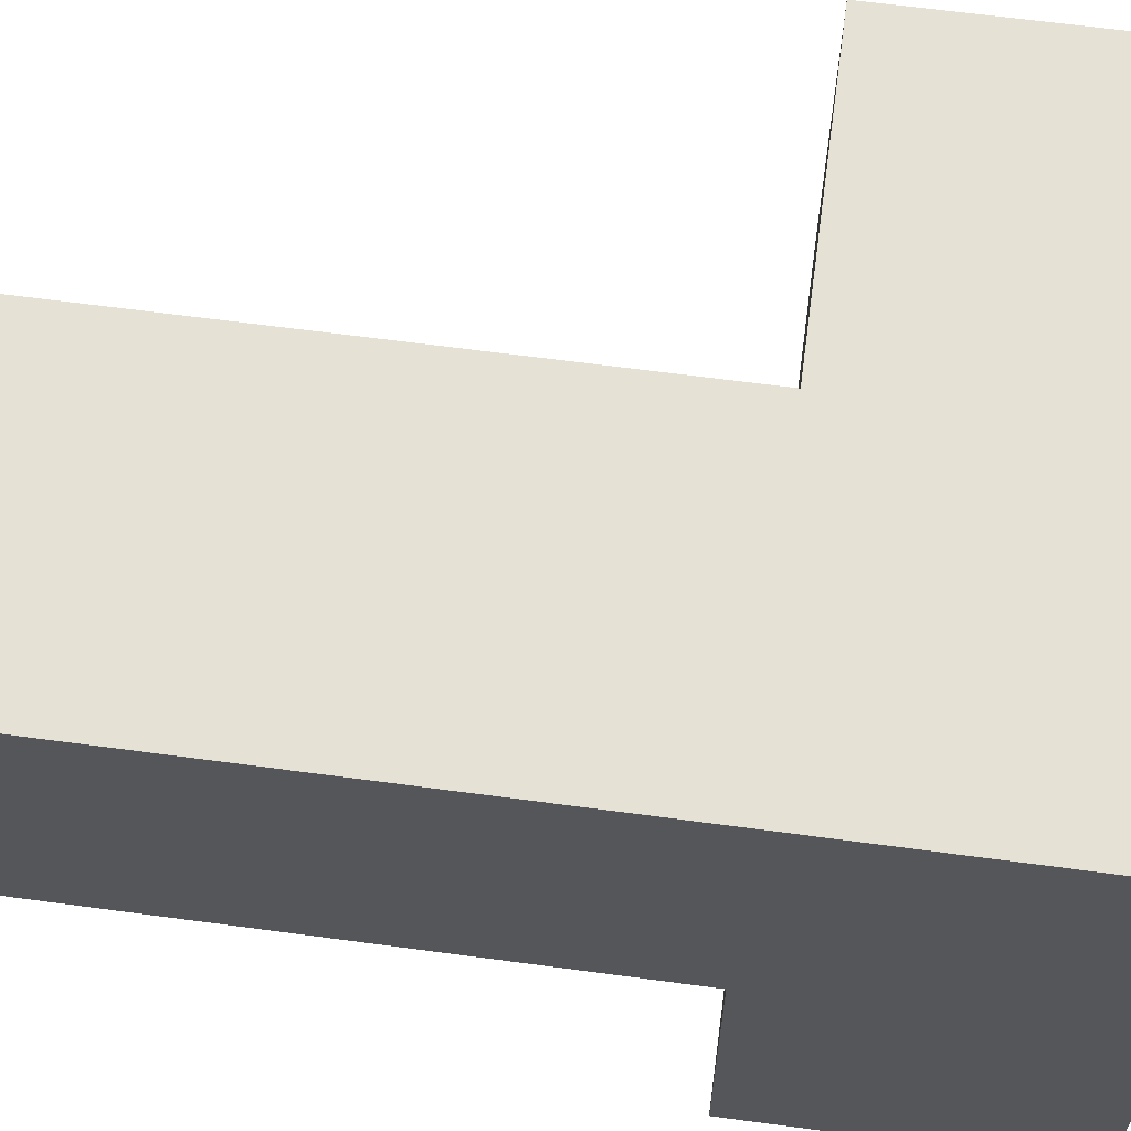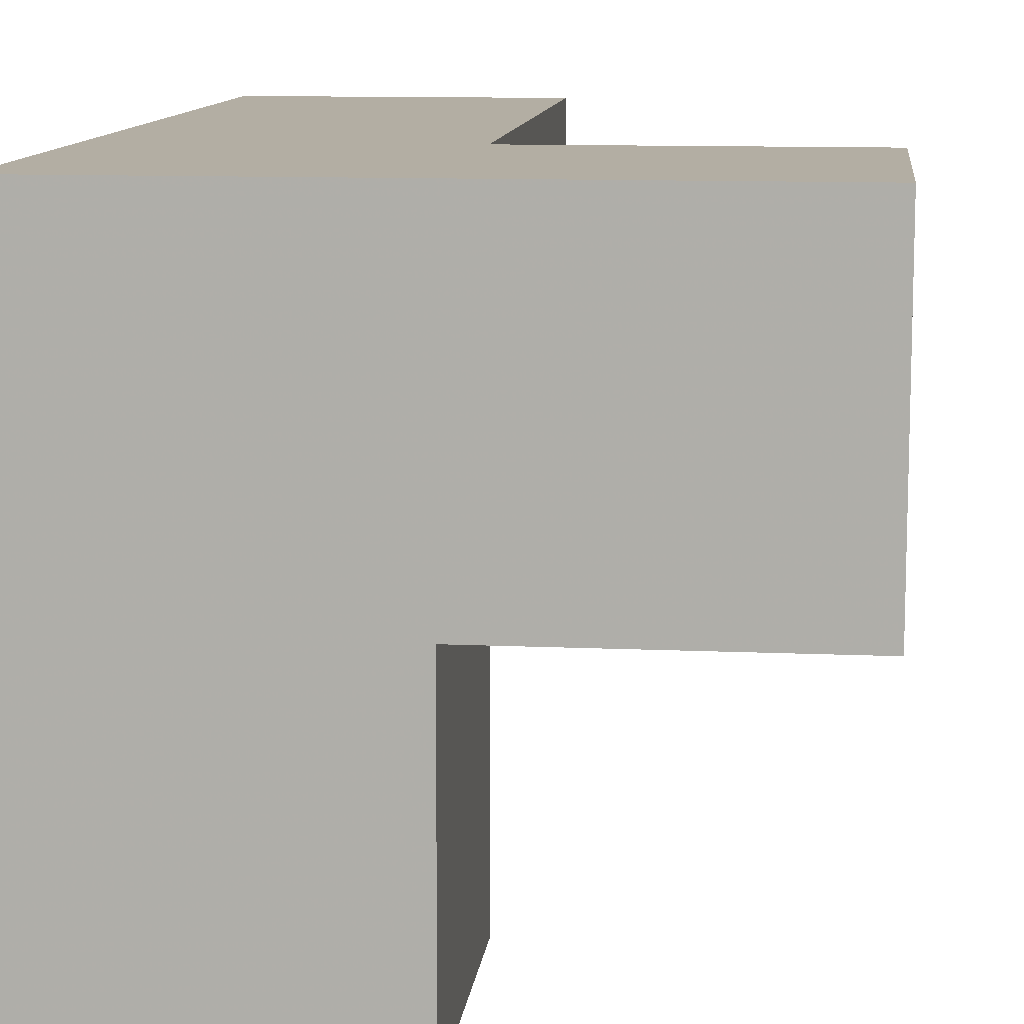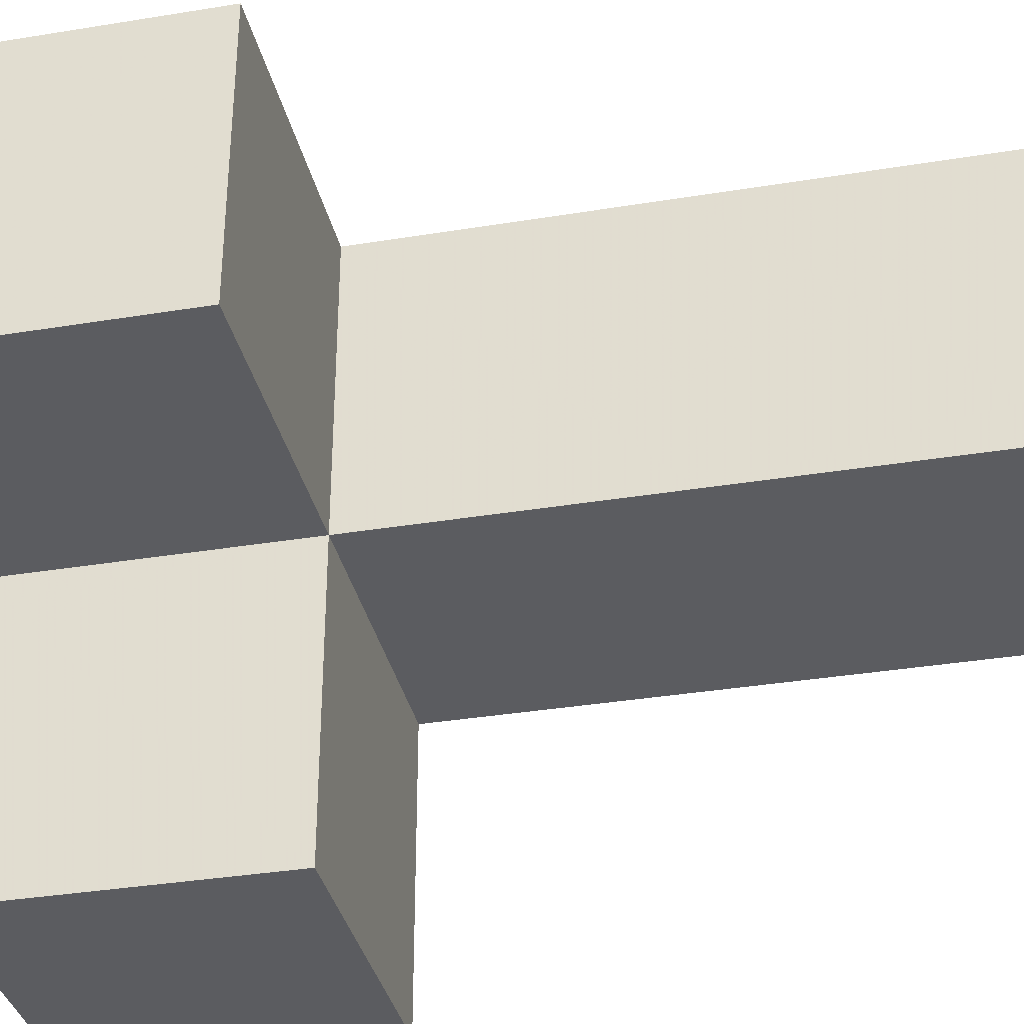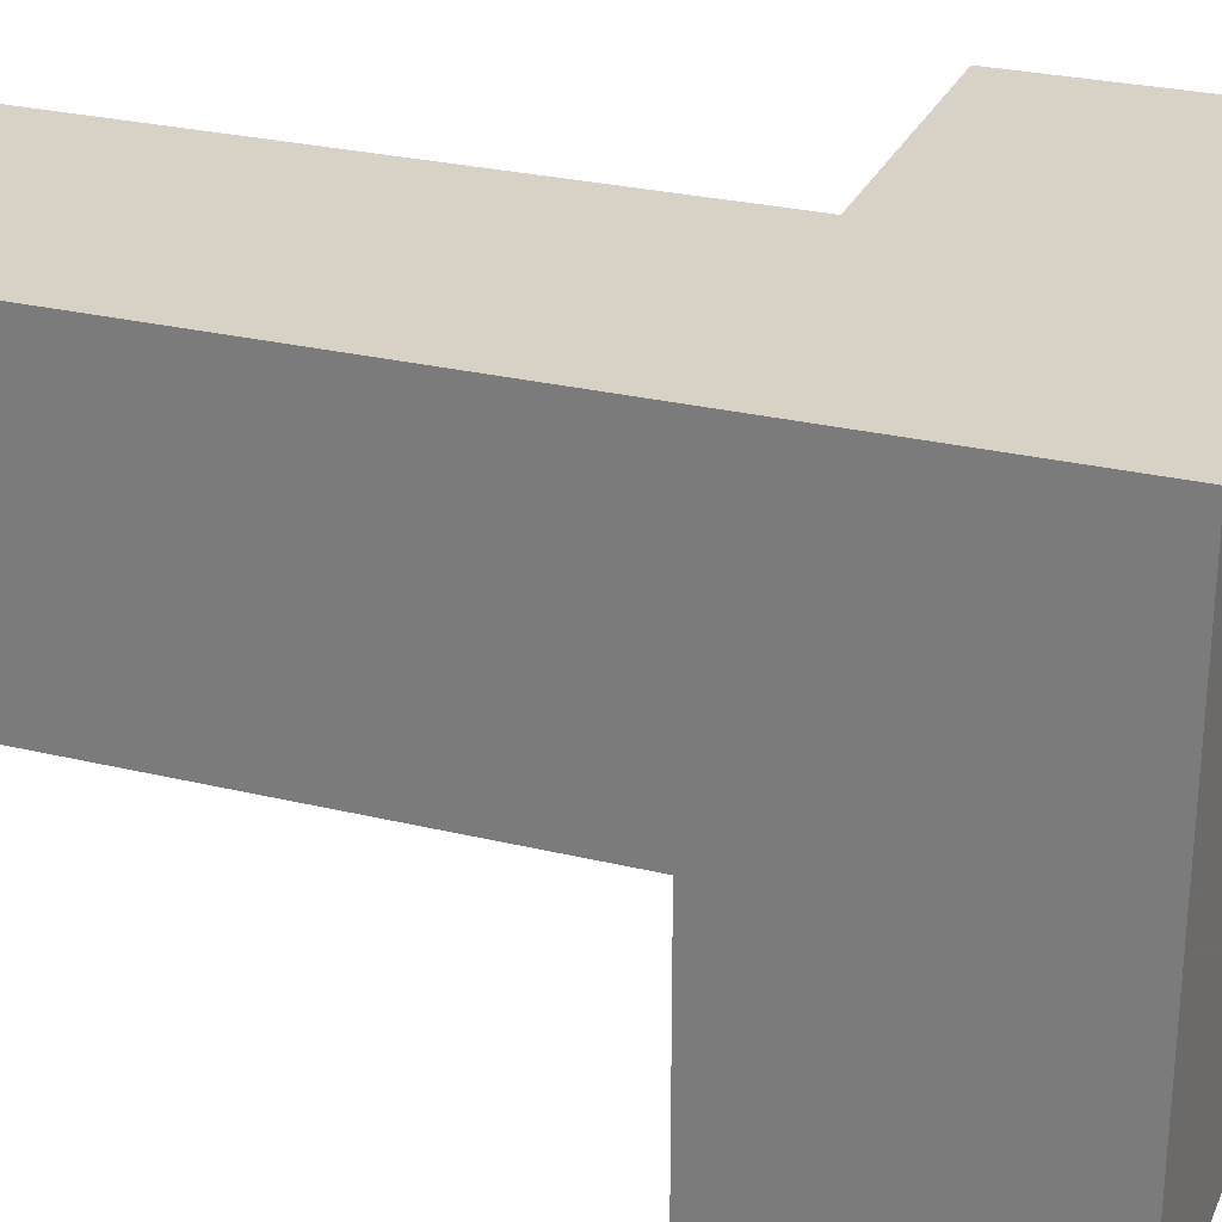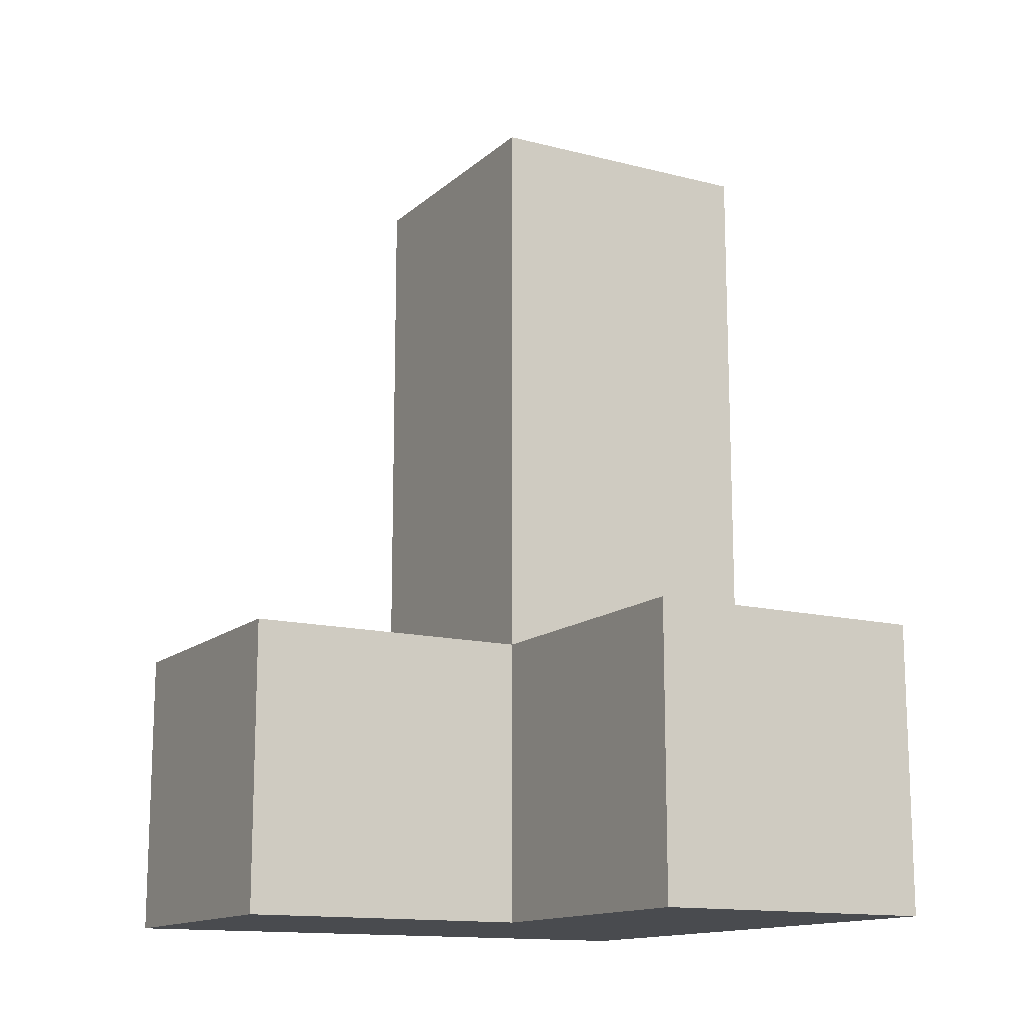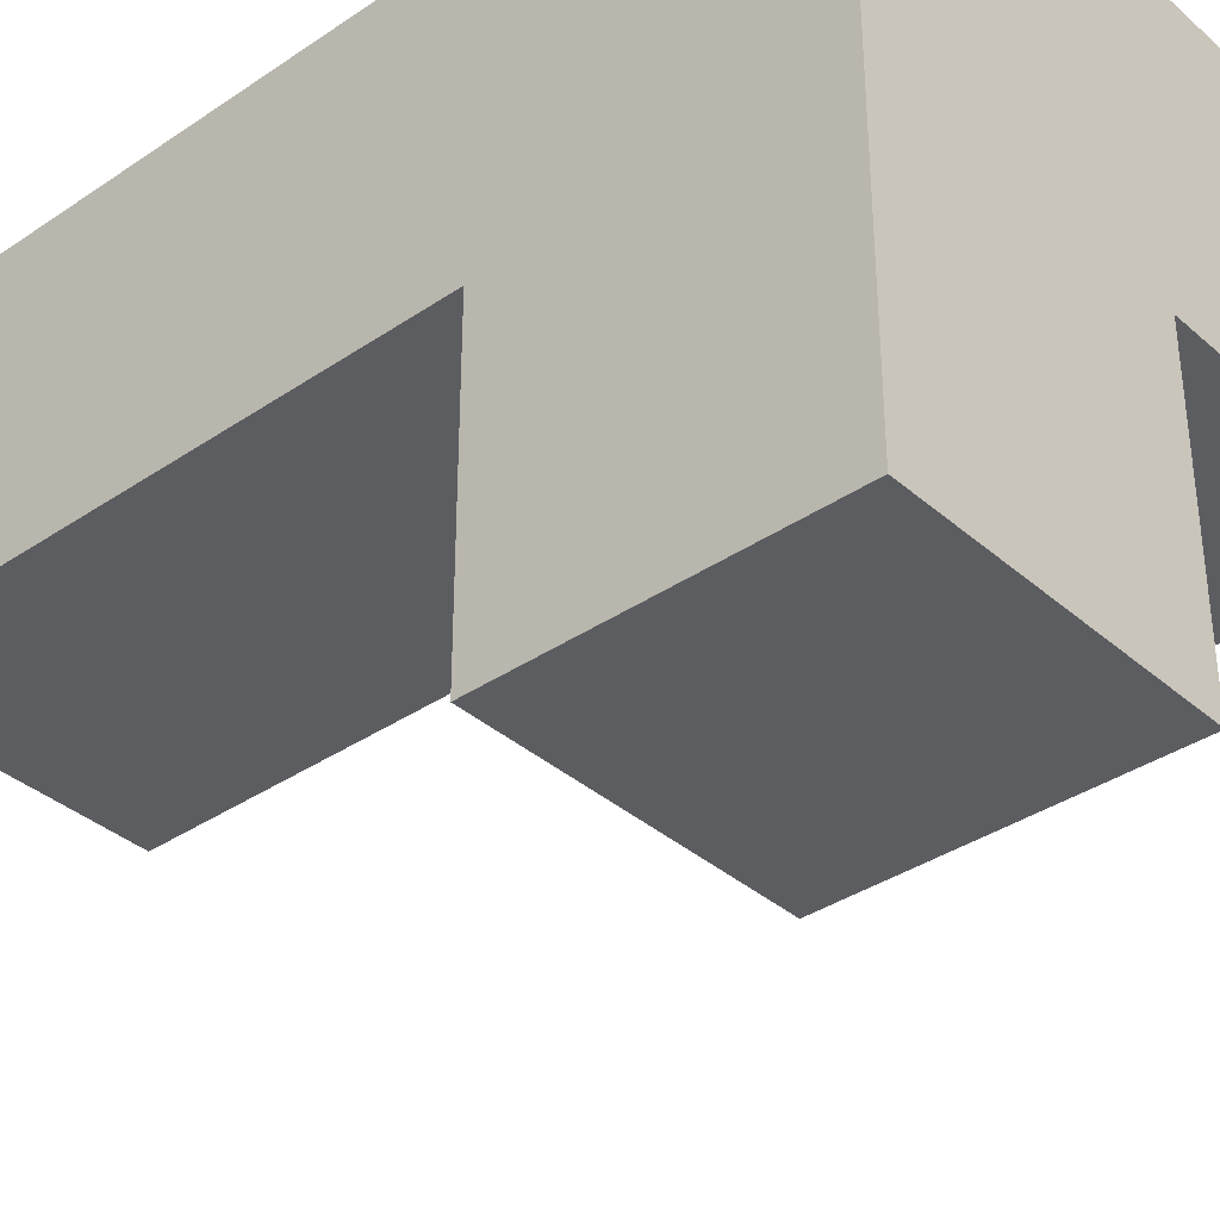
<metadata>
{"format":"obj","ext":"obj","renderer":"f3d","projection":"perspective","resolution":1024,"background":"white","views":[{"elev":64.3,"azim":-82.3,"up":"+Z"},{"elev":11.0,"azim":6.3,"up":"+Z"},{"elev":-35.0,"azim":102.4,"up":"+Z"},{"elev":27.4,"azim":-69.6,"up":"+Z"},{"elev":-14.0,"azim":150.5,"up":"+Y"},{"elev":-36.3,"azim":-48.5,"up":"+Z"}]}
</metadata>
<code>
v 2.007 0.01167 2.013
v 3.987 0.01167 3.993
v 2.007 1.002 3.002
v 2.997 1.992 3.993
v 2.997 1.002 2.013
v 2.007 2.982 3.002
v 2.997 0.01167 3.002
v 2.007 1.992 3.993
v 3.987 0.01167 3.002
v 2.007 0.01167 3.993
v 2.007 1.002 2.013
v 2.997 1.002 3.993
v 2.997 1.992 3.002
v 2.997 2.982 3.993
v 3.987 1.002 3.993
v 2.997 0.01167 2.013
v 2.007 0.01167 3.002
v 2.007 1.002 3.993
v 2.007 1.992 3.002
v 2.997 1.002 3.002
v 2.997 2.982 3.002
v 2.007 2.982 3.993
v 3.987 1.002 3.002
v 2.997 0.01167 3.993
f 13 19 21
f 6 21 19
f 8 4 22
f 14 22 4
f 21 6 14
f 22 14 6
f 6 19 22
f 8 22 19
f 13 21 4
f 14 4 21
f 20 3 13
f 19 13 3
f 18 12 8
f 4 8 12
f 19 3 8
f 18 8 3
f 20 13 12
f 4 12 13
f 10 24 18
f 12 18 24
f 17 7 10
f 24 10 7
f 3 17 18
f 10 18 17
f 9 7 23
f 20 23 7
f 24 2 12
f 15 12 2
f 7 9 24
f 2 24 9
f 23 20 15
f 12 15 20
f 9 23 2
f 15 2 23
f 16 1 5
f 11 5 1
f 1 16 17
f 7 17 16
f 5 11 20
f 3 20 11
f 11 1 3
f 17 3 1
f 16 5 7
f 20 7 5

</code>
